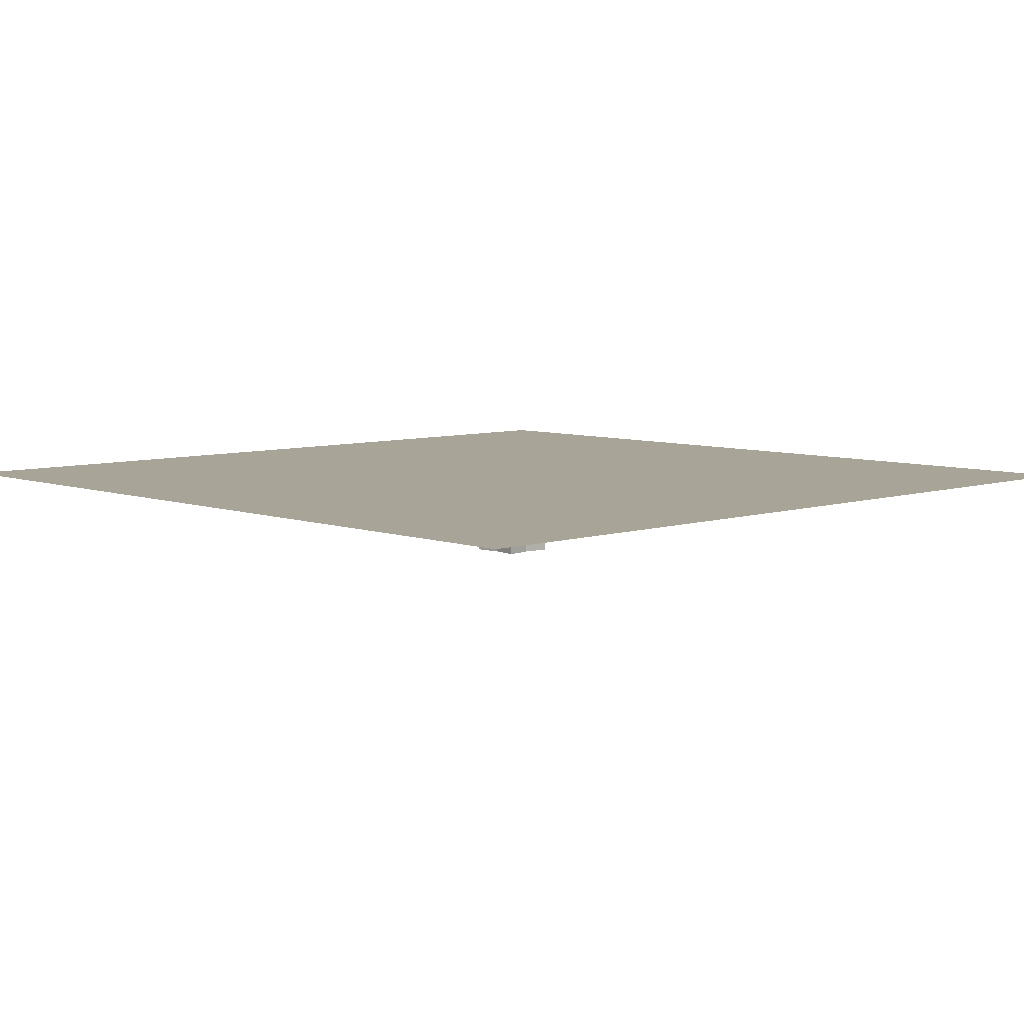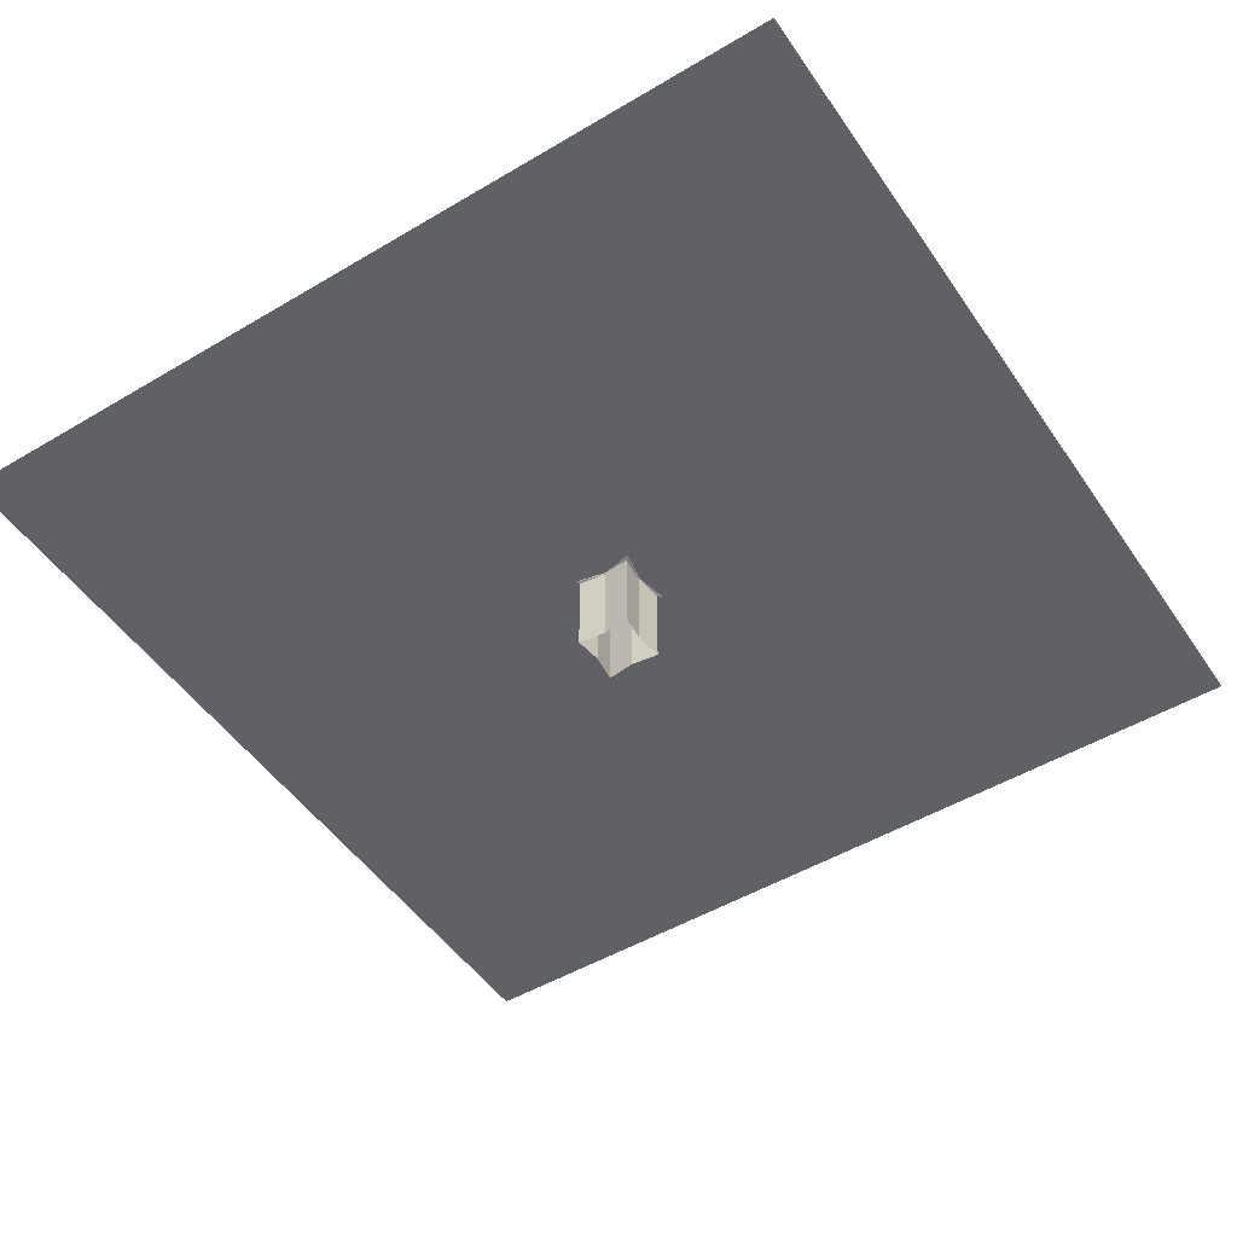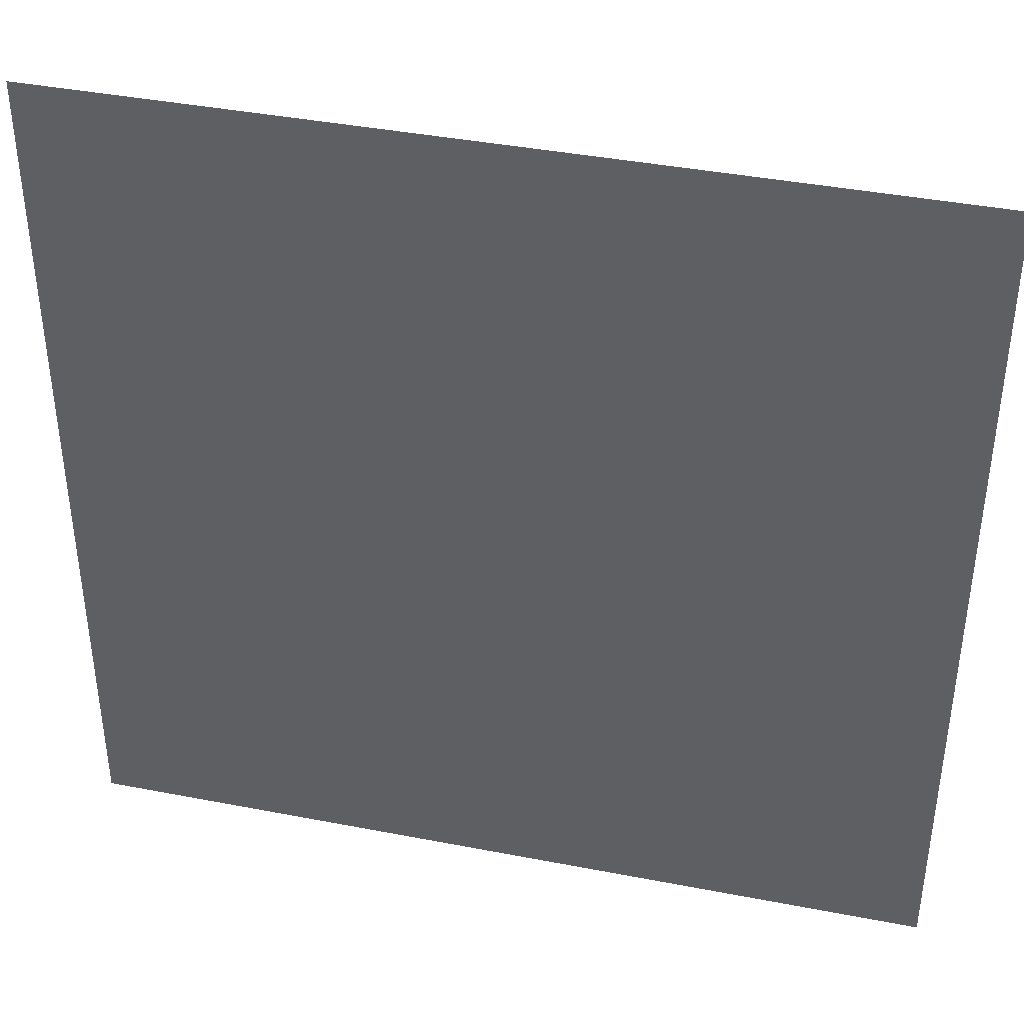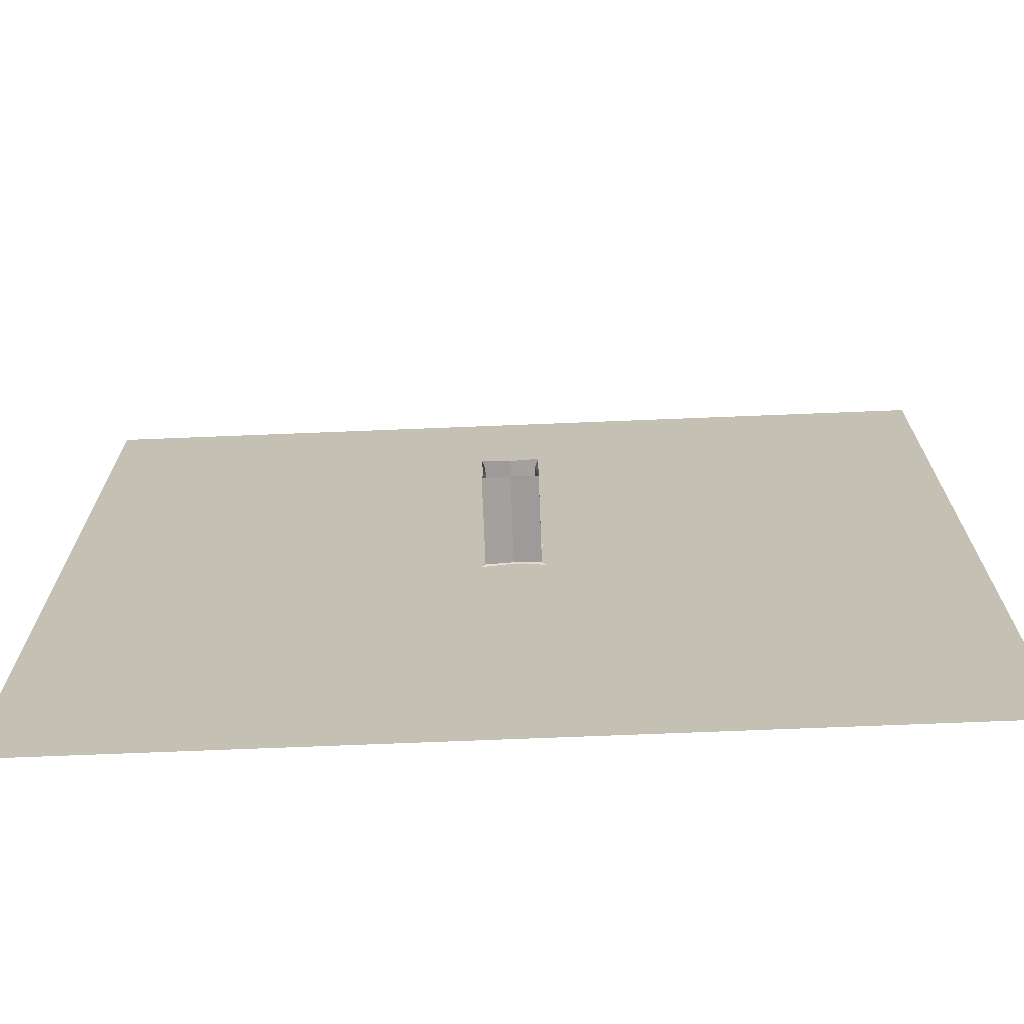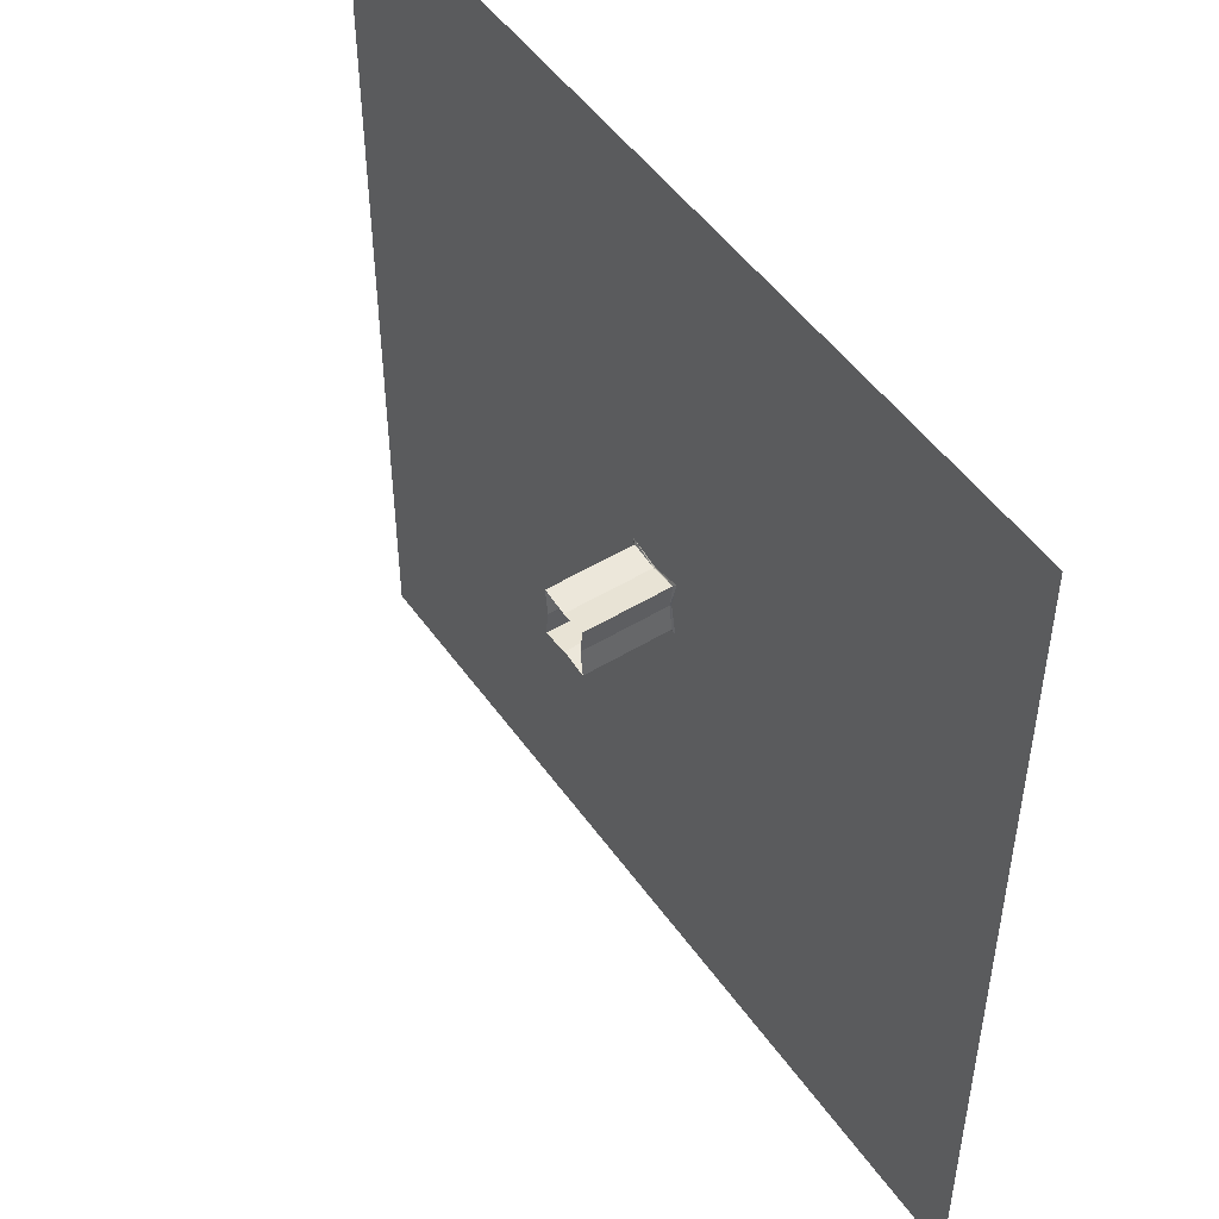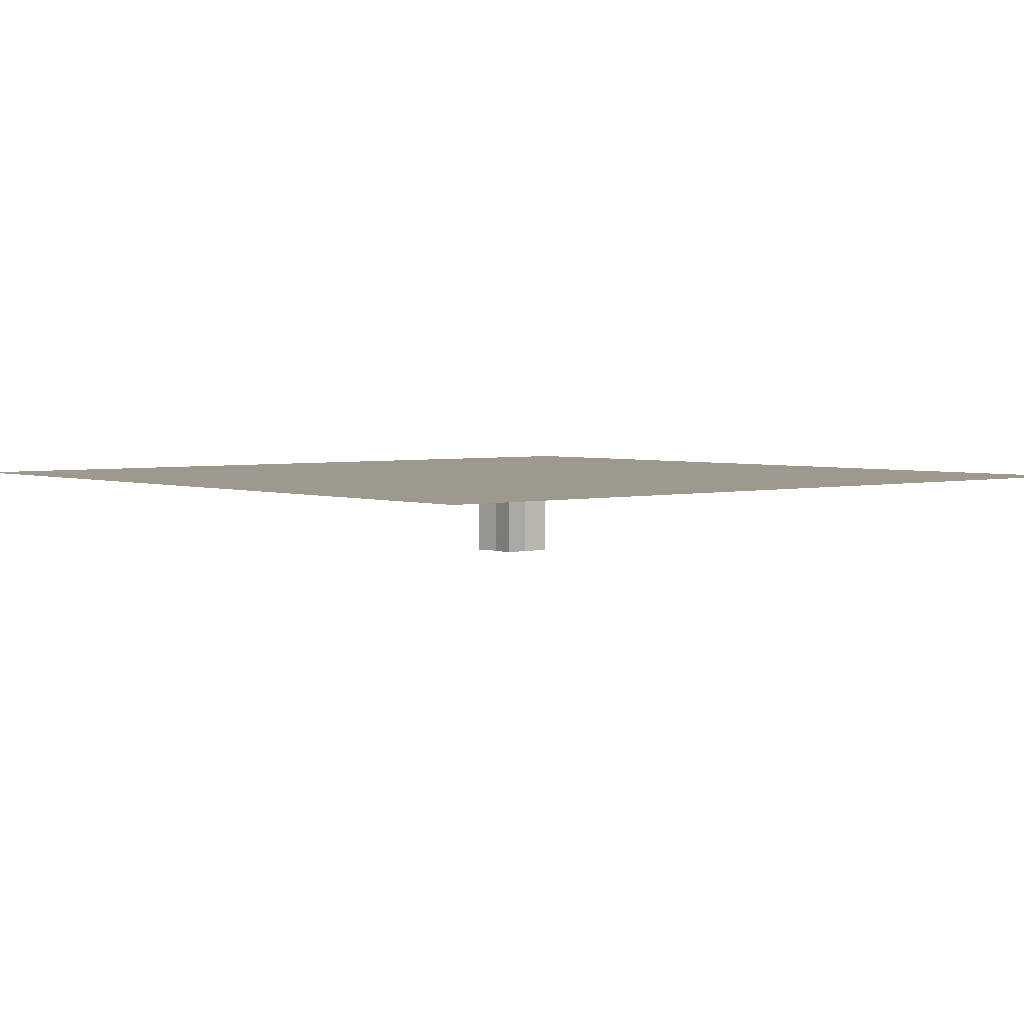
<metadata>
{"format":"obj","ext":"obj","renderer":"f3d","projection":"perspective","resolution":1024,"background":"white","views":[{"elev":7.0,"azim":-133.7,"up":"+Y"},{"elev":-49.5,"azim":123.2,"up":"+Y"},{"elev":40.4,"azim":-166.6,"up":"+Z"},{"elev":-71.4,"azim":2.3,"up":"+Z"},{"elev":49.8,"azim":56.1,"up":"+Z"},{"elev":3.5,"azim":-40.3,"up":"+Y"}]}
</metadata>
<code>
v -200 0 200
v 200 0 200
v -200 0 -200
v 200 0 -200
v -200 0 10
v 200 0 10
v -200 0 -10
v 200 0 -10
v -10 0 200
v -10 0 -200
v -14.11 0 14.11
v -14.11 0 -14.11
v 10 0 200
v 10 0 -200
v 14.11 0 14.11
v 14.11 0 -14.11
v -200 0 0
v 200 0 0
v -11.2 0 0
v 11.2 0 0
v 0 0 200
v 0 0 -200
v -0 0 11.2
v -0 0 -11.2
o ground.surface
f 13 2 6 15
f 20 18 8 16
f 12 10 3 7
f 11 5 1 9
f 19 17 5 11
f 12 24 22 10
f 15 23 21 13
f 16 8 4 14
f 20 15 6 18
f 19 12 7 17
f 24 16 14 22
f 23 11 9 21
v -14.11 0 14.11
v 14.11 0 14.11
v -14.11 0 -14.11
v 14.11 0 -14.11
v -11.2 0 0
v 0 0 -11.2
v 11.2 0 0
v 0 0 11.2
v 0 0 0
o ground.plate
f 32 33 29 25
f 33 30 27 29
f 31 28 30 33
f 26 31 33 32
v -280 0 280
v 280 0 280
v -280 0 -280
v 280 0 -280
v -280 0 14
v 280 0 14
v -280 0 -14
v 280 0 -14
v -14 0 280
v -14 0 -280
v -12.29 -0.5 12.29
v -12.29 -0.5 -12.29
v 14 0 280
v 14 0 -280
v 12.29 -0.5 12.29
v 12.29 -0.5 -12.29
v 12.29 -40 12.29
v 12.29 -40 -12.29
v -12.29 -40 12.29
v -12.29 -40 -12.29
v 14.11 -0 -14.11
v 14.11 -0 14.11
v -14.11 -0 -14.11
v -14.11 -0 14.11
v -3.922e-10 -0.5 10.79
v -3.922e-10 -0.5 -10.79
v -3.922e-10 -40 10.79
v -3.922e-10 -40 -10.79
v -3.922e-10 -0 -11.2
v -3.922e-10 -0 11.2
v -10.79 -0.5 -3.06e-08
v 10.79 -0.5 -3.06e-08
v 10.79 -40 -3.06e-08
v -10.79 -40 -3.06e-08
v 11.2 -0 -3.06e-08
v -11.2 -0 -3.06e-08
o ground.hole
f 65 49 51 66
f 58 48 50 60
f 59 45 53 61
f 64 44 52 67
f 65 48 55 68
f 59 49 54 62
f 58 44 57 63
f 64 45 56 69
f 60 52 44 58
f 61 51 49 59
f 62 56 45 59
f 63 55 48 58
f 66 50 48 65
f 67 53 45 64
f 68 54 49 65
f 69 57 44 64

</code>
